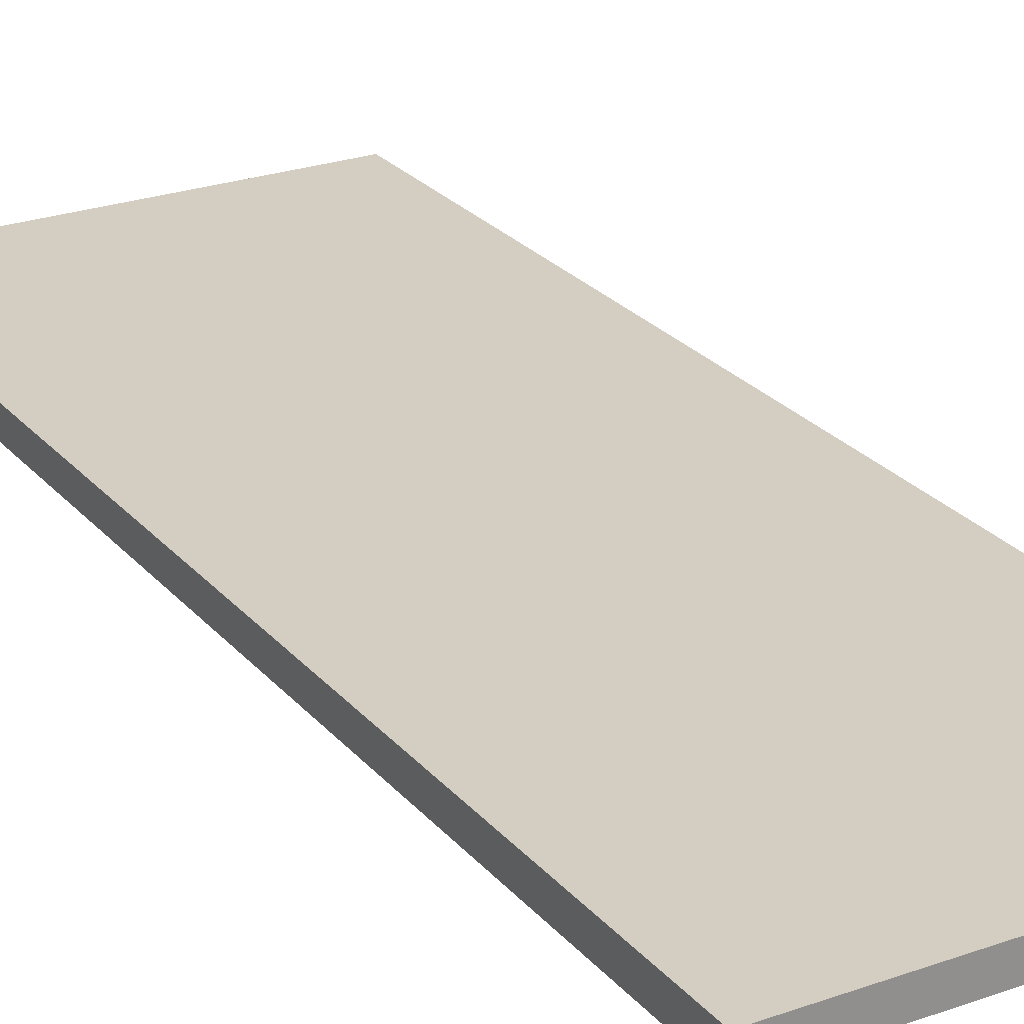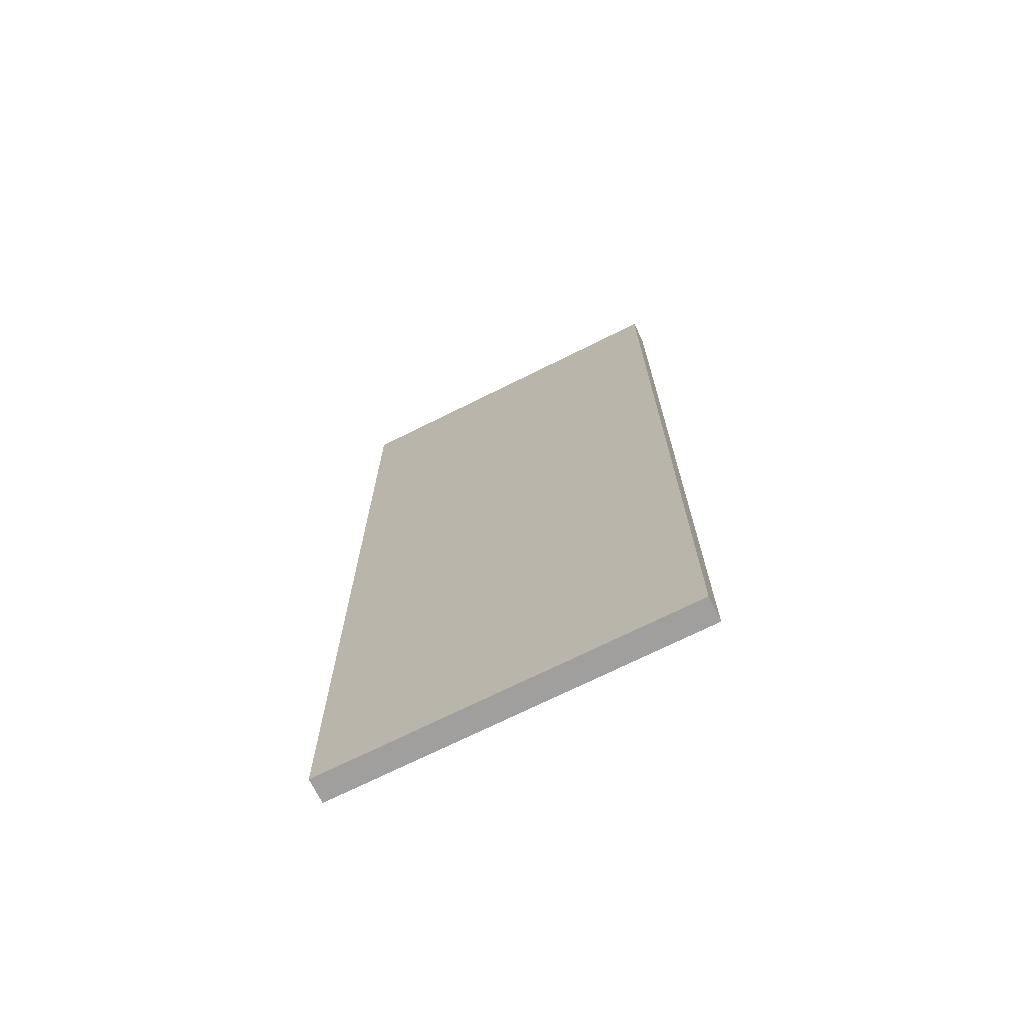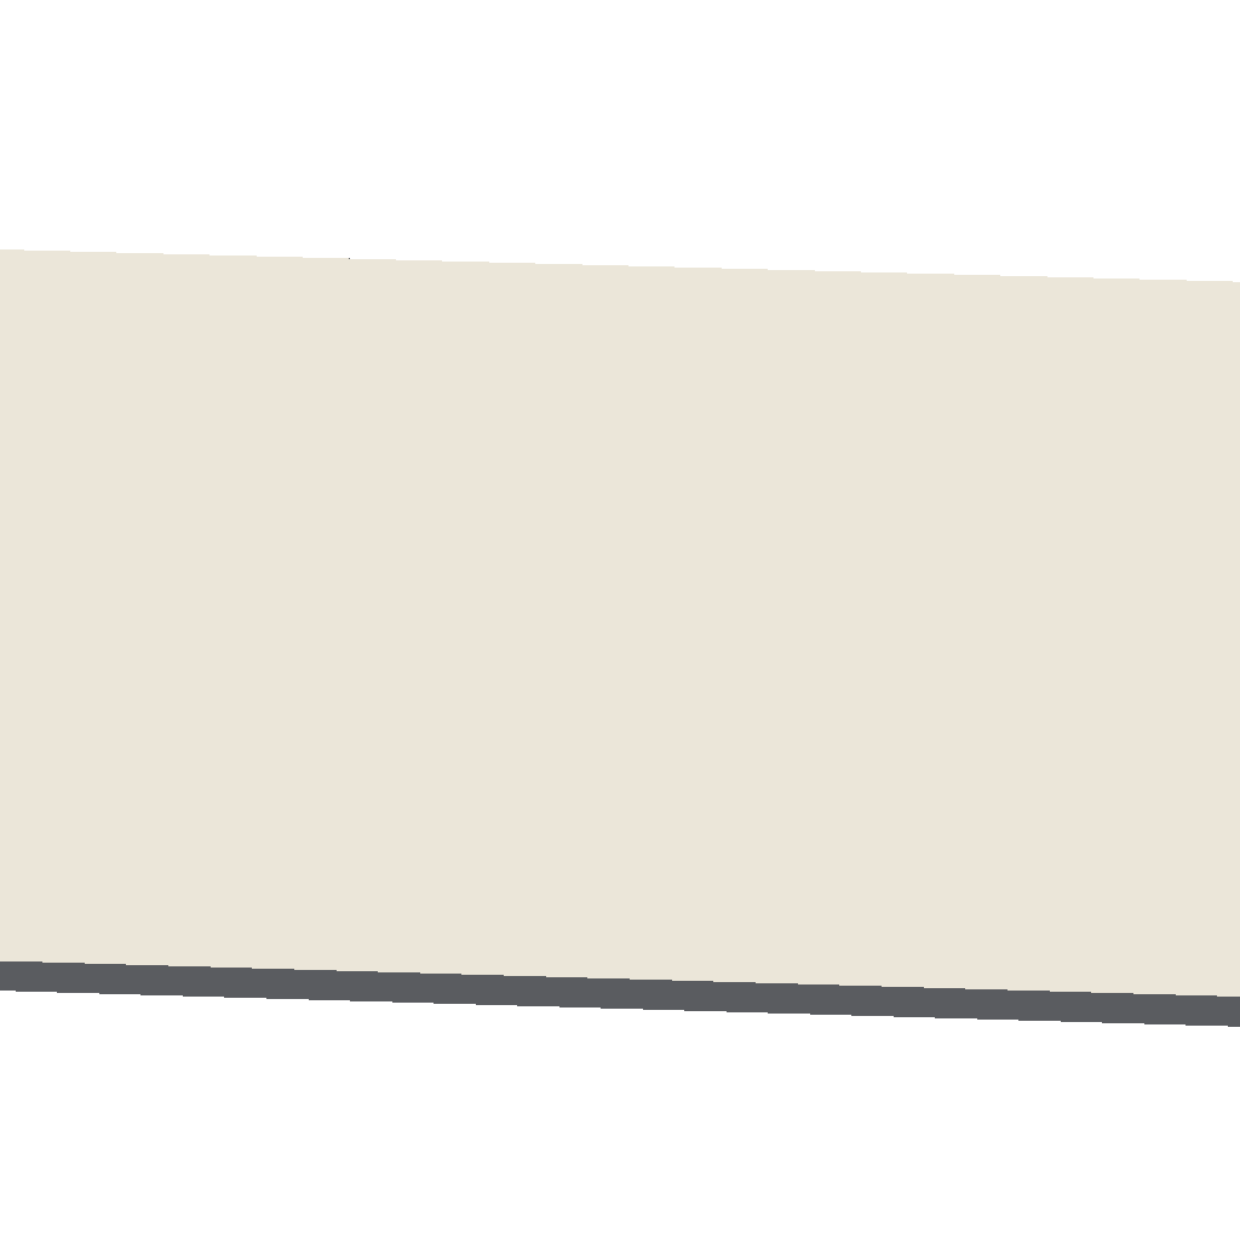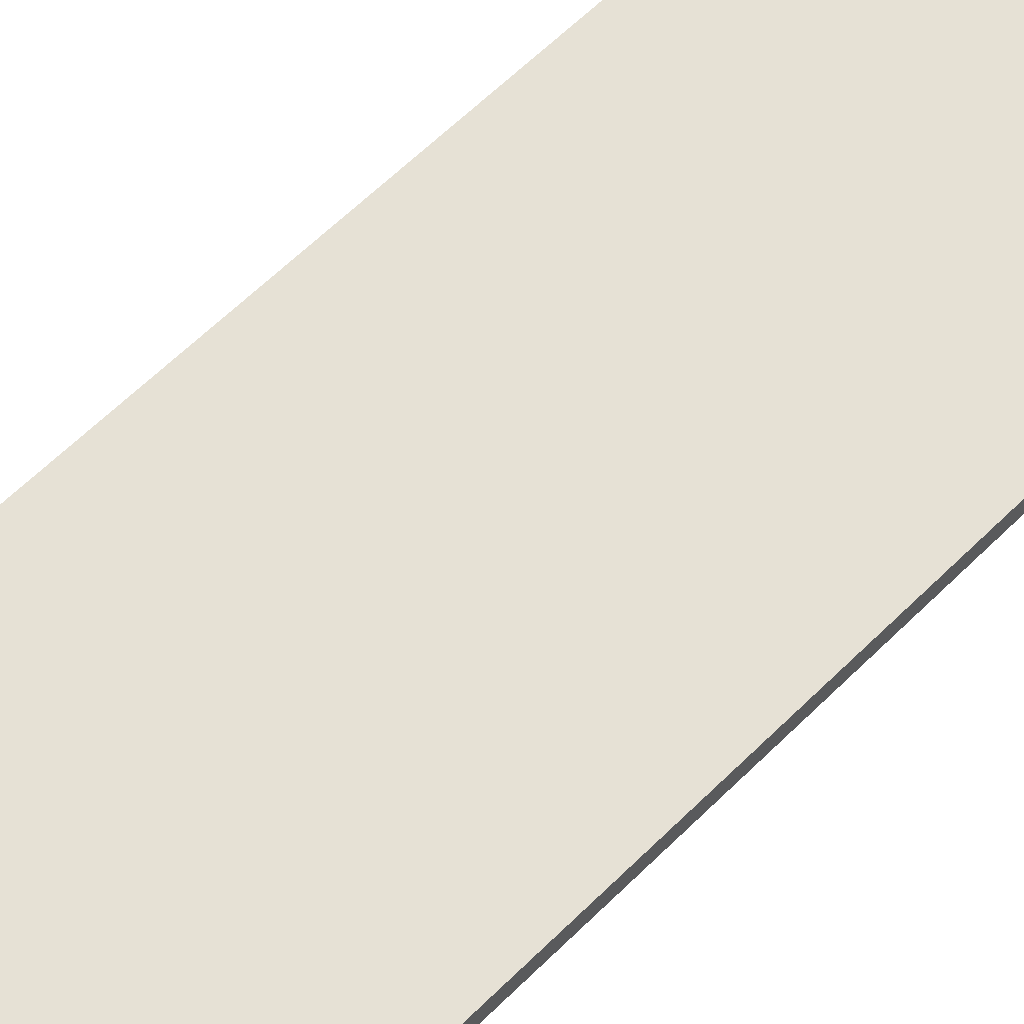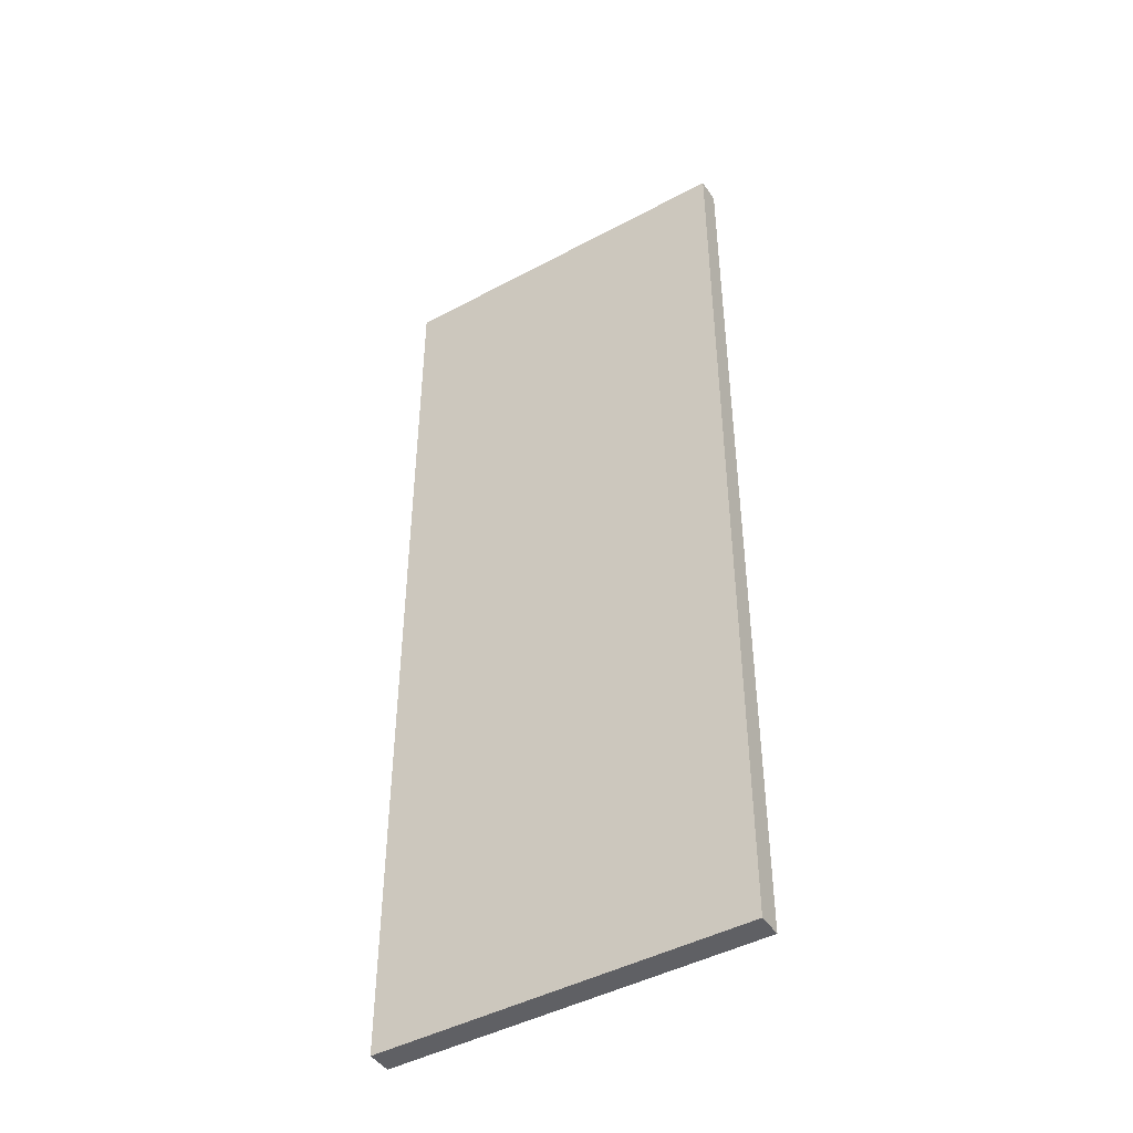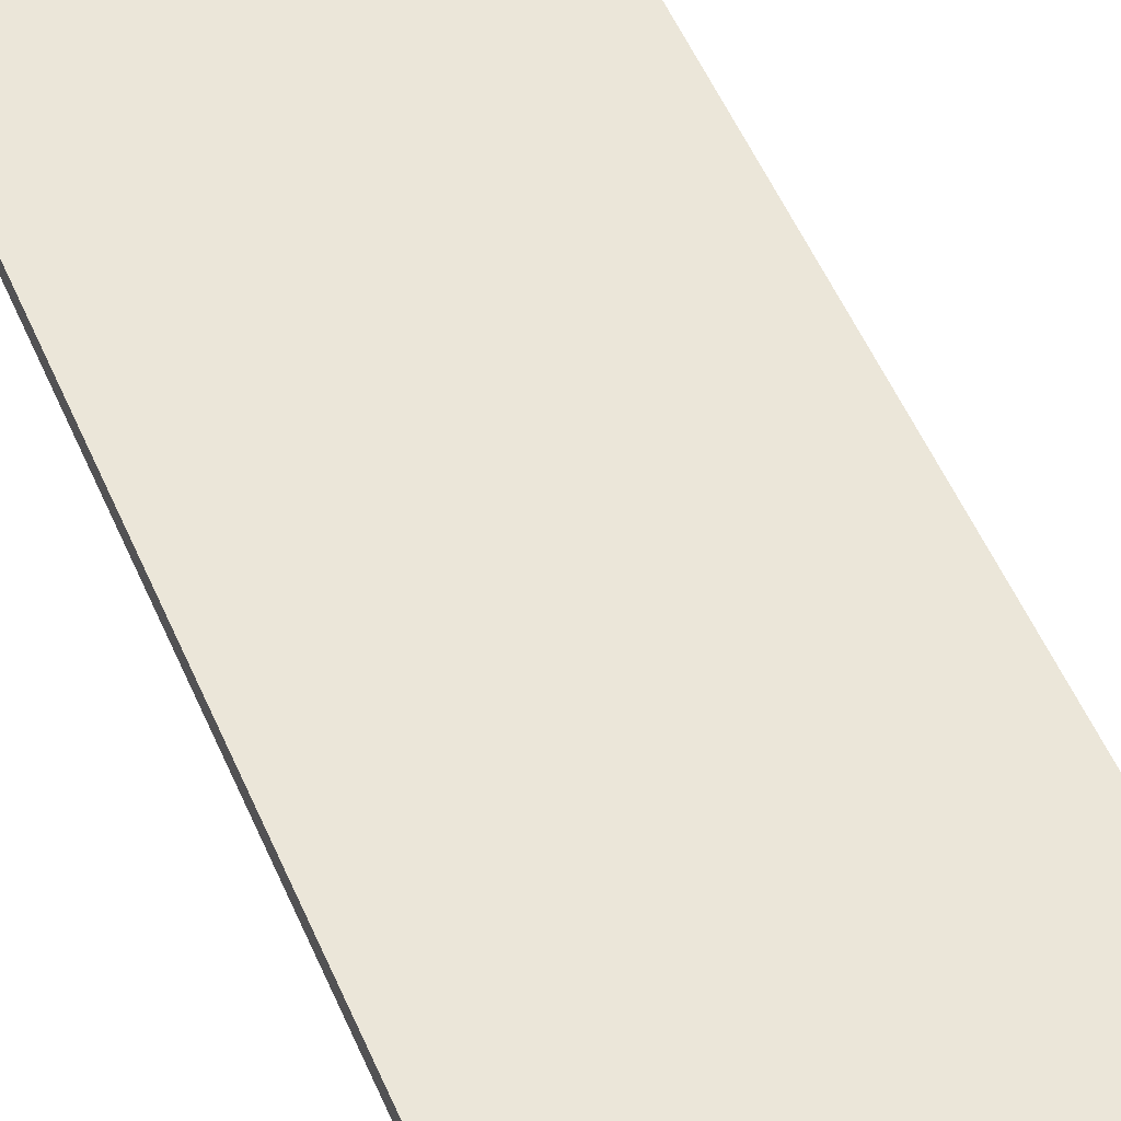
<metadata>
{"format":"obj","ext":"obj","renderer":"f3d","projection":"perspective","resolution":1024,"background":"white","views":[{"elev":24.9,"azim":149.9,"up":"+Y"},{"elev":-71.4,"azim":26.5,"up":"+Z"},{"elev":55.8,"azim":-88.1,"up":"+Y"},{"elev":64.6,"azim":-134.4,"up":"+Y"},{"elev":-45.3,"azim":-148.2,"up":"+Z"},{"elev":57.4,"azim":156.0,"up":"+Y"}]}
</metadata>
<code>
g pb_Mesh87150
v -5 -0.5 20
v -20 -0.5 20
v -5 0.5 20
v -20 0.5 20
v -20 -0.5 20
v -20 -0.5 -20
v -20 0.5 20
v -20 0.5 -20
v -20 -0.5 -20
v -5 -0.5 -20
v -20 0.5 -20
v -5 0.5 -20
v -5 -0.5 -20
v -5 -0.5 20
v -5 0.5 -20
v -5 0.5 20
v -5 0.5 20
v -20 0.5 20
v -5 0.5 -20
v -20 0.5 -20
v -5 -0.5 -20
v -20 -0.5 -20
v -5 -0.5 20
v -20 -0.5 20
g pb_Mesh87150_0
f 3 2 1
f 3 4 2
f 7 6 5
f 7 8 6
f 11 10 9
f 11 12 10
f 15 14 13
f 15 16 14
f 19 18 17
f 19 20 18
f 23 22 21
f 23 24 22

</code>
